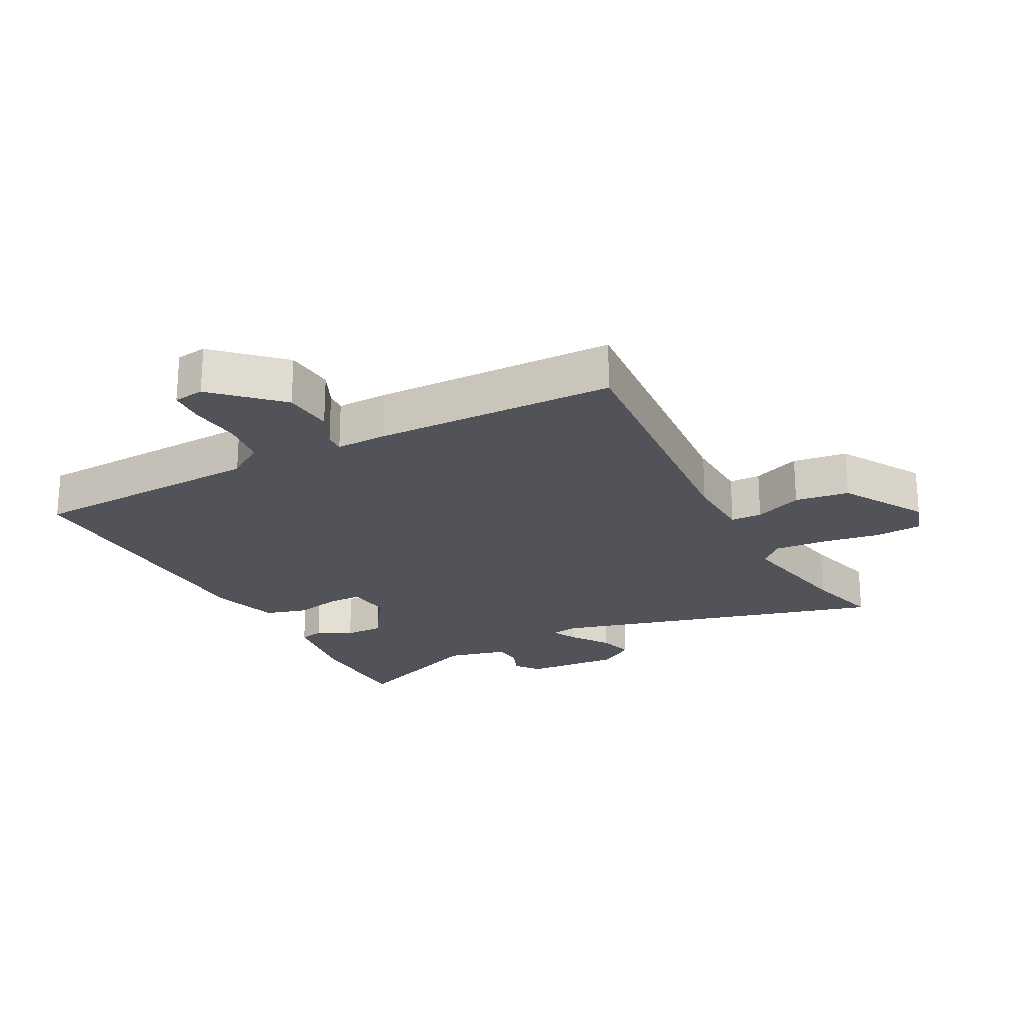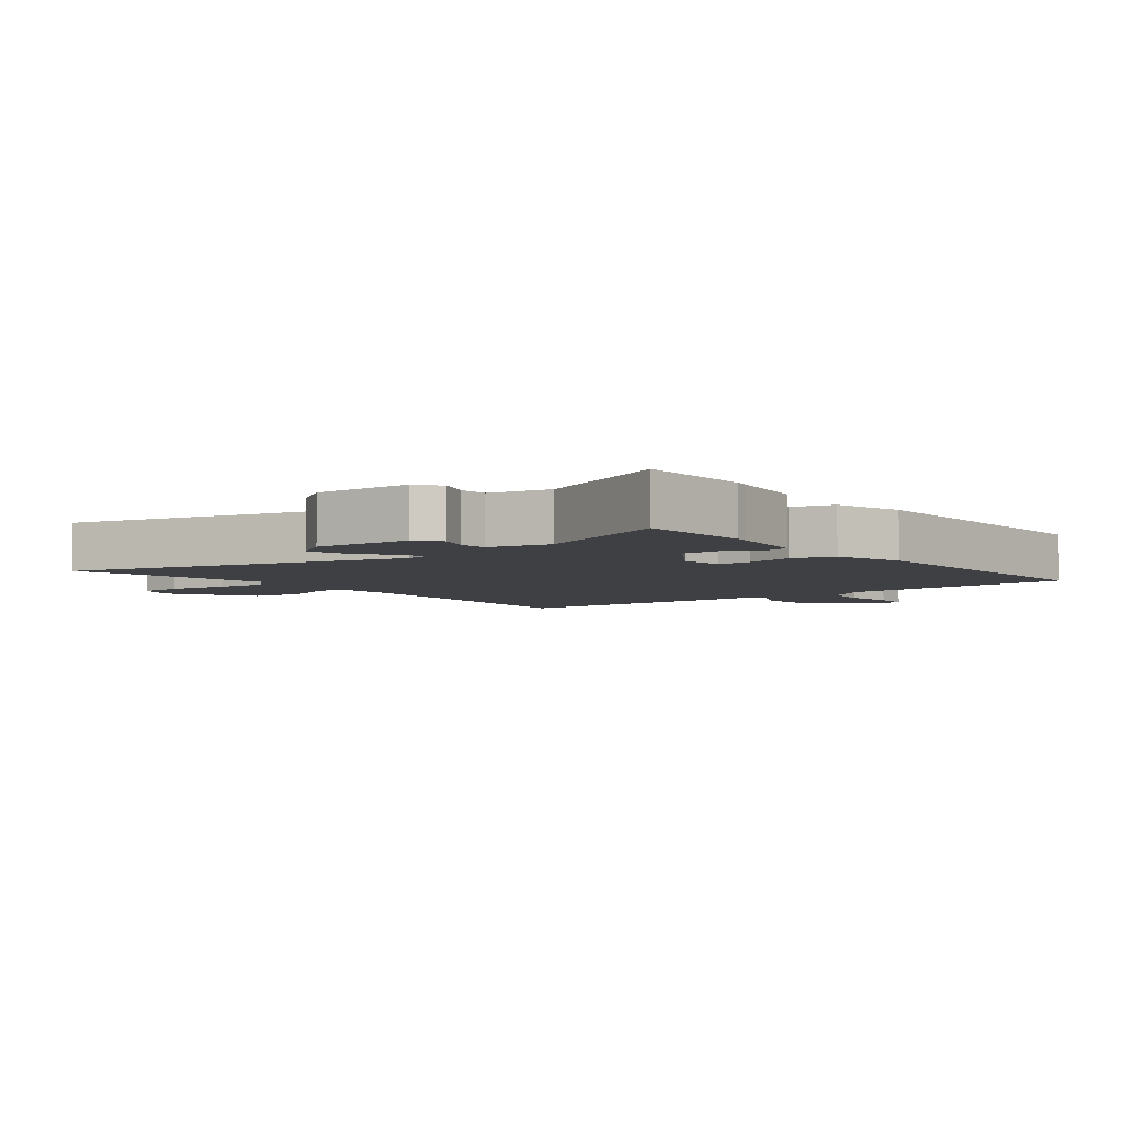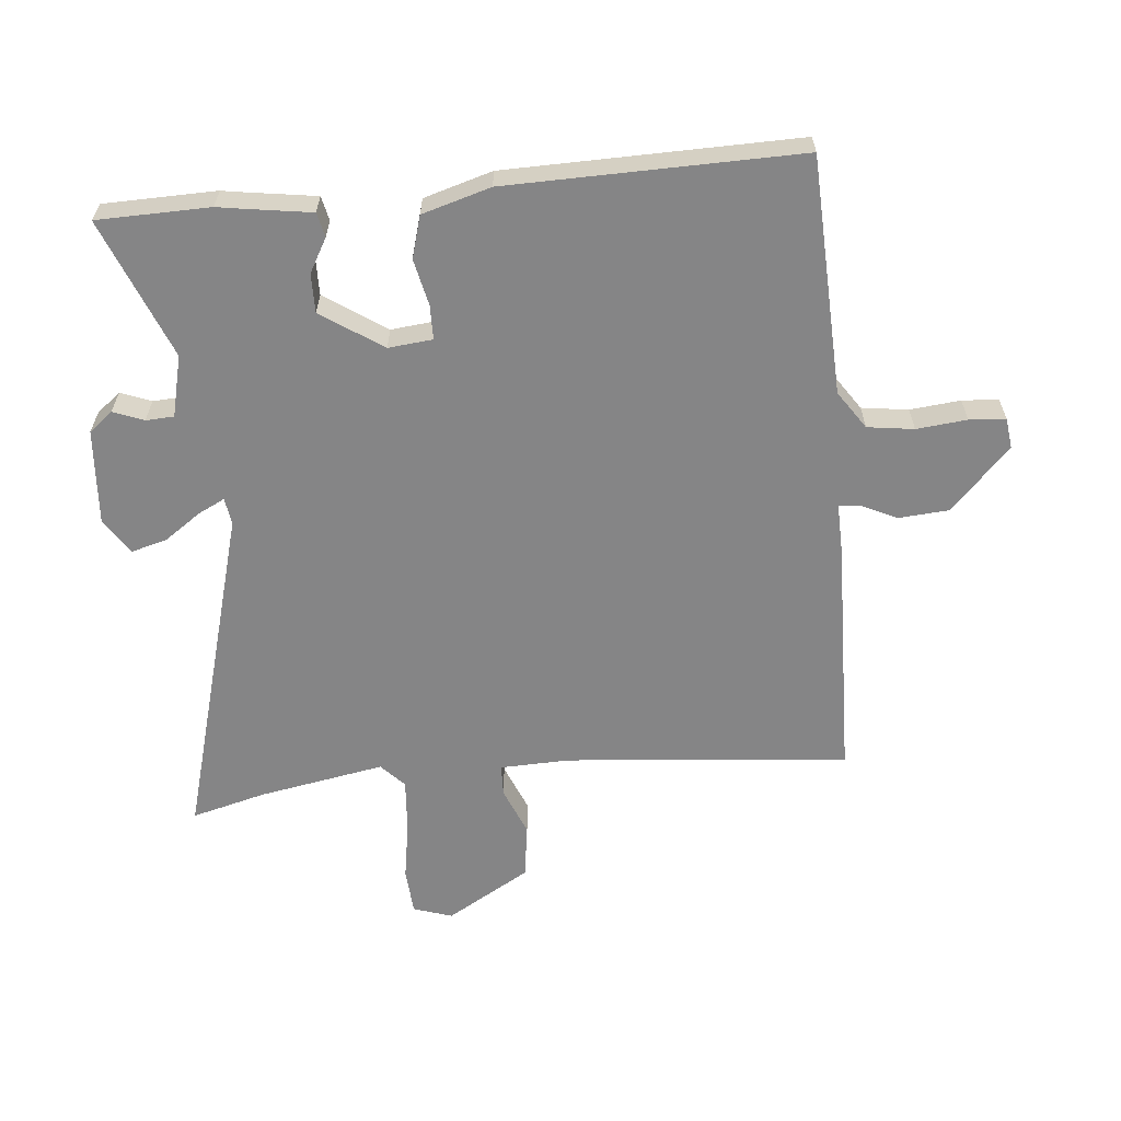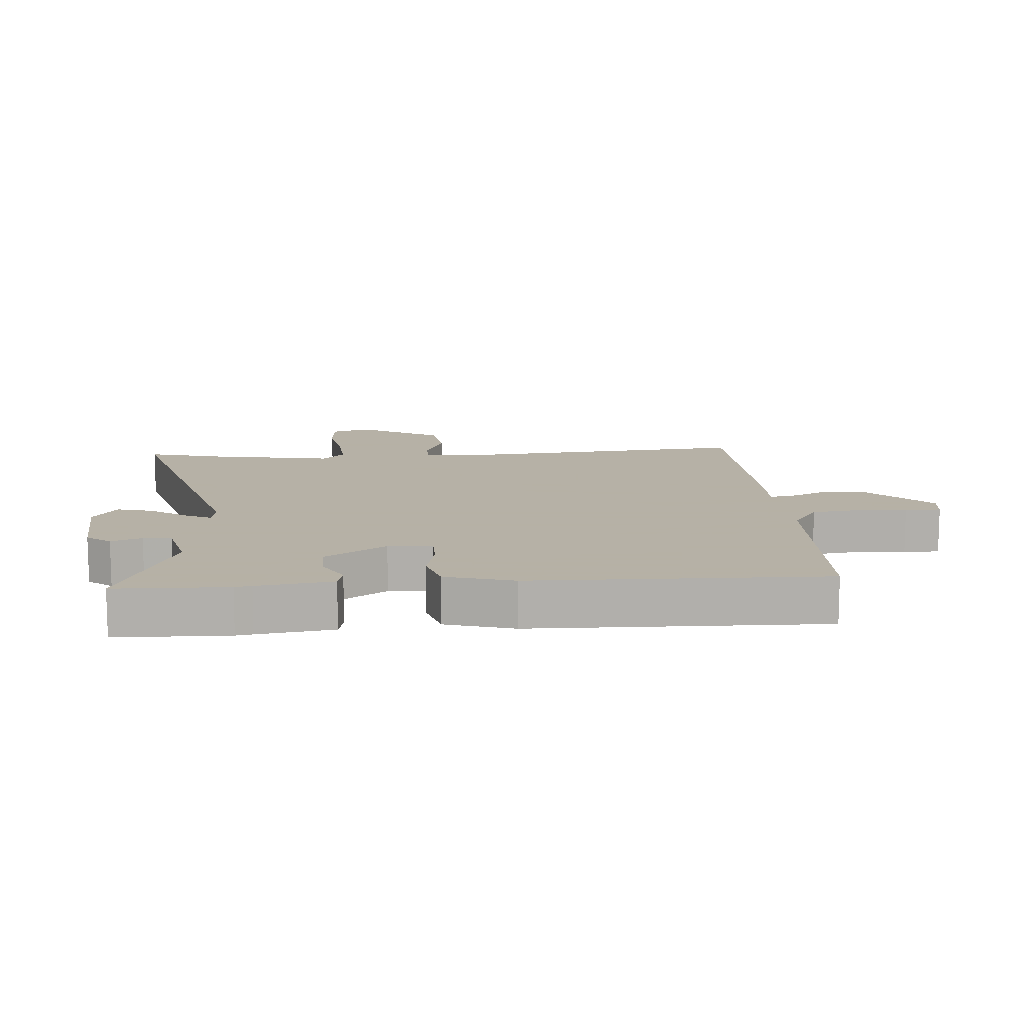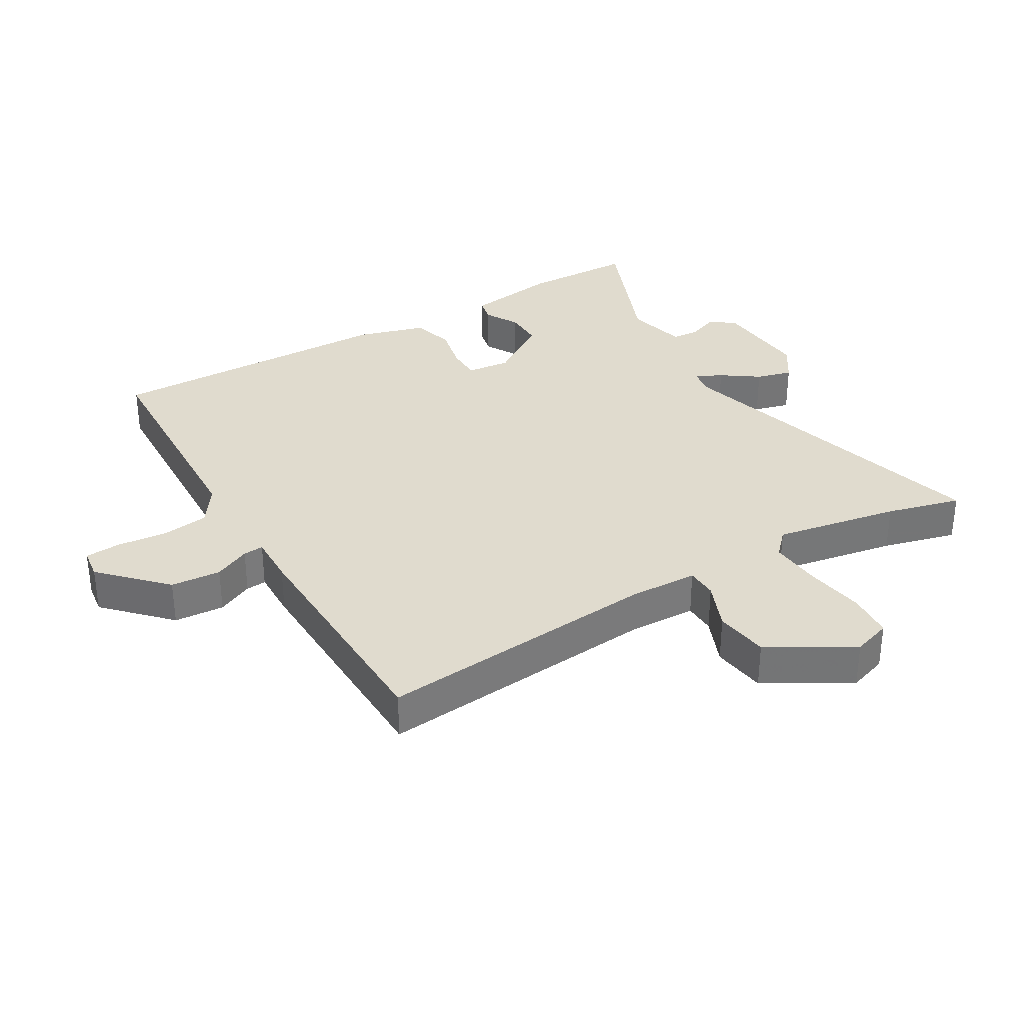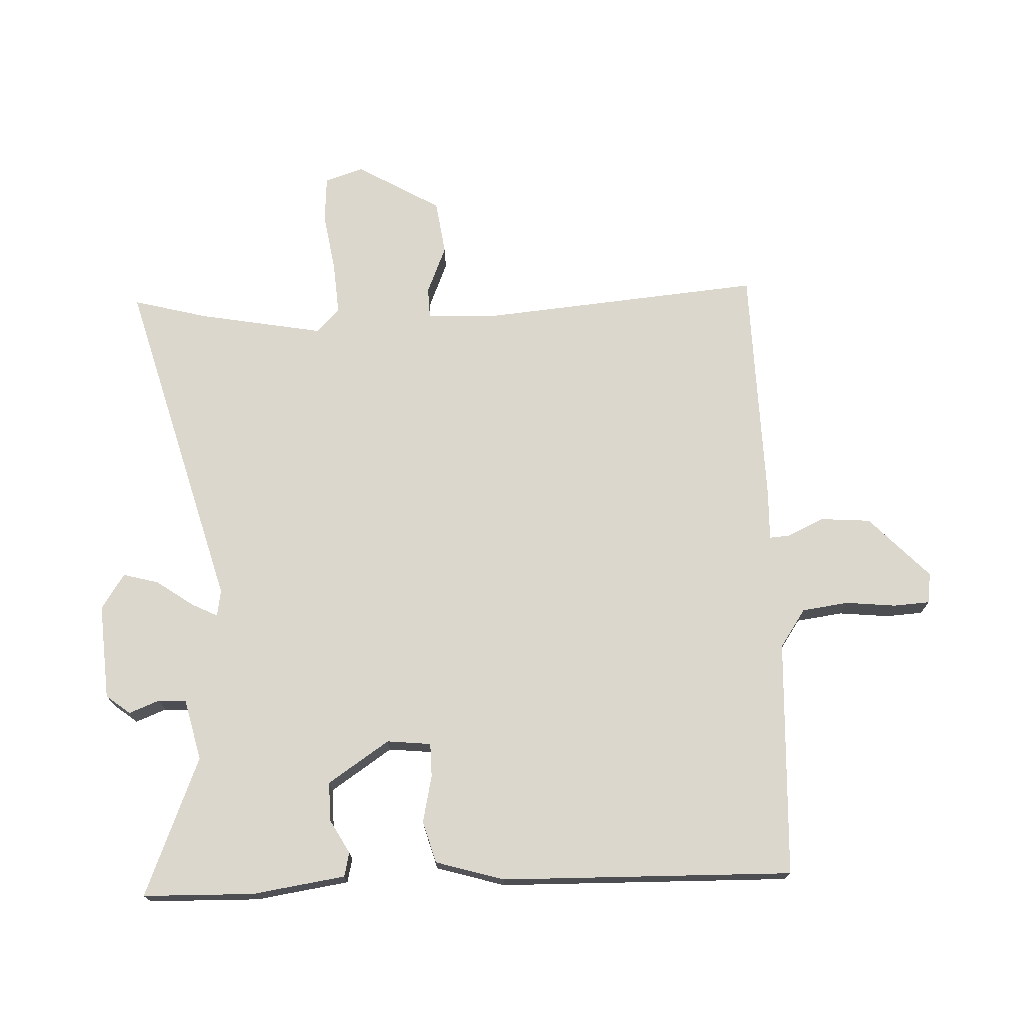
<metadata>
{"format":"obj","ext":"obj","renderer":"f3d","projection":"perspective","resolution":1024,"background":"white","views":[{"elev":-22.6,"azim":-152.7,"up":"+Y"},{"elev":-4.9,"azim":38.1,"up":"+Y"},{"elev":-61.9,"azim":94.6,"up":"+Y"},{"elev":12.1,"azim":85.0,"up":"+Y"},{"elev":33.7,"azim":-121.3,"up":"+Y"},{"elev":72.8,"azim":87.0,"up":"+Y"}]}
</metadata>
<code>
v -0.494 0.07 0.479
v -0.526 0.07 0.595
v 0 0.07 0.456
v 0.042 0.07 0.463
v 0.021 0.07 0.504
v -0.02 0.07 0.561
v -0.036 0.07 0.617
v 0.019 0.07 0.654
v 0.169 0.07 0.645
v 0.199 0.07 0.608
v 0.181 0.07 0.56
v 0.184 0.07 0.516
v 0.28 0.07 0.494
v 0.497 0.07 0.585
v 0.503 0.07 0.409
v 0.499 0.07 0.383
v 0.483 0.07 0.265
v 0.445 0.07 0.256
v 0.392 0.07 0.285
v 0.331 0.07 0.285
v 0.268 0.07 0.188
v 0.276 0.07 0.119
v 0.329 0.07 0.119
v 0.402 0.07 0.136
v 0.468 0.07 0.118
v 0.501 0.07 0.011
v 0.515 0.07 -0.447
v 0.143 0.07 -0.467
v 0.084 0.07 -0.508
v 0.075 0.07 -0.581
v 0.084 0.07 -0.66
v 0.081 0.07 -0.717
v 0.033 0.07 -0.724
v -0.065 0.07 -0.632
v -0.072 0.07 -0.553
v -0.046 0.07 -0.496
v -0.044 0.07 -0.464
v -0.123 0.07 -0.467
v -0.502 0.07 -0.463
v -0.468 0.07 -0.02
v -0.473 0.07 0.089
v -0.522 0.07 0.09
v -0.597 0.07 0.058
v -0.682 0.07 0.069
v -0.76 0.07 0.199
v -0.741 0.07 0.26
v -0.668 0.07 0.266
v -0.575 0.07 0.252
v -0.493 0.07 0.247
v -0.456 0.07 0.283
v -0.494 0 0.479
v -0.526 0 0.595
v 0 0 0.456
v 0.042 0 0.463
v 0.021 0 0.504
v -0.02 0 0.561
v -0.036 0 0.617
v 0.019 0 0.654
v 0.169 0 0.645
v 0.199 0 0.608
v 0.181 0 0.56
v 0.184 0 0.516
v 0.28 0 0.494
v 0.497 0 0.585
v 0.503 0 0.409
v 0.499 0 0.383
v 0.483 0 0.265
v 0.445 0 0.256
v 0.392 0 0.285
v 0.331 0 0.285
v 0.268 0 0.188
v 0.276 0 0.119
v 0.329 0 0.119
v 0.402 0 0.136
v 0.468 0 0.118
v 0.501 0 0.011
v 0.515 0 -0.447
v 0.143 0 -0.467
v 0.084 0 -0.508
v 0.075 0 -0.581
v 0.084 0 -0.66
v 0.081 0 -0.717
v 0.033 0 -0.724
v -0.065 0 -0.632
v -0.072 0 -0.553
v -0.046 0 -0.496
v -0.044 0 -0.464
v -0.123 0 -0.467
v -0.502 0 -0.463
v -0.468 0 -0.02
v -0.473 0 0.089
v -0.522 0 0.09
v -0.597 0 0.058
v -0.682 0 0.069
v -0.76 0 0.199
v -0.741 0 0.26
v -0.668 0 0.266
v -0.575 0 0.252
v -0.493 0 0.247
v -0.456 0 0.283
f 46 47 48
f 45 46 48
f 44 45 48
f 43 44 48
f 42 43 48
f 41 42 48 49
f 37 38 39 40
f 37 40 41
f 34 35 36
f 33 34 36
f 32 33 36
f 31 32 36
f 30 31 36
f 29 30 36 37
f 41 49 50
f 37 41 50
f 29 37 50
f 28 29 50
f 26 27 28
f 25 26 28
f 24 25 28
f 23 24 28
f 16 17 18 19
f 16 19 20
f 15 16 20
f 14 15 20
f 13 14 20
f 12 13 20 21
f 9 10 11
f 8 9 11
f 7 8 11
f 6 7 11
f 5 6 11
f 4 5 11 12
f 1 2 3
f 28 50 1 3
f 22 23 28
f 21 22 28
f 12 21 28
f 4 12 28
f 3 4 28
f 98 97 96
f 98 96 95
f 98 95 94
f 98 94 93
f 98 93 92
f 99 98 92 91
f 90 89 88 87
f 91 90 87
f 86 85 84
f 86 84 83
f 86 83 82
f 86 82 81
f 86 81 80
f 87 86 80 79
f 100 99 91
f 100 91 87
f 100 87 79
f 100 79 78
f 78 77 76
f 78 76 75
f 78 75 74
f 78 74 73
f 69 68 67 66
f 70 69 66
f 70 66 65
f 70 65 64
f 70 64 63
f 71 70 63 62
f 61 60 59
f 61 59 58
f 61 58 57
f 61 57 56
f 61 56 55
f 62 61 55 54
f 53 52 51
f 53 51 100 78
f 78 73 72
f 78 72 71
f 78 71 62
f 78 62 54
f 78 54 53
f 1 51 52 2
f 2 52 53 3
f 3 53 54 4
f 4 54 55 5
f 5 55 56 6
f 6 56 57 7
f 7 57 58 8
f 8 58 59 9
f 9 59 60 10
f 10 60 61 11
f 11 61 62 12
f 12 62 63 13
f 13 63 64 14
f 14 64 65 15
f 15 65 66 16
f 16 66 67 17
f 17 67 68 18
f 18 68 69 19
f 19 69 70 20
f 20 70 71 21
f 21 71 72 22
f 22 72 73 23
f 23 73 74 24
f 24 74 75 25
f 25 75 76 26
f 26 76 77 27
f 27 77 78 28
f 28 78 79 29
f 29 79 80 30
f 30 80 81 31
f 31 81 82 32
f 32 82 83 33
f 33 83 84 34
f 34 84 85 35
f 35 85 86 36
f 36 86 87 37
f 37 87 88 38
f 38 88 89 39
f 39 89 90 40
f 40 90 91 41
f 41 91 92 42
f 42 92 93 43
f 43 93 94 44
f 44 94 95 45
f 45 95 96 46
f 46 96 97 47
f 47 97 98 48
f 48 98 99 49
f 49 99 100 50
f 50 100 51 1

</code>
